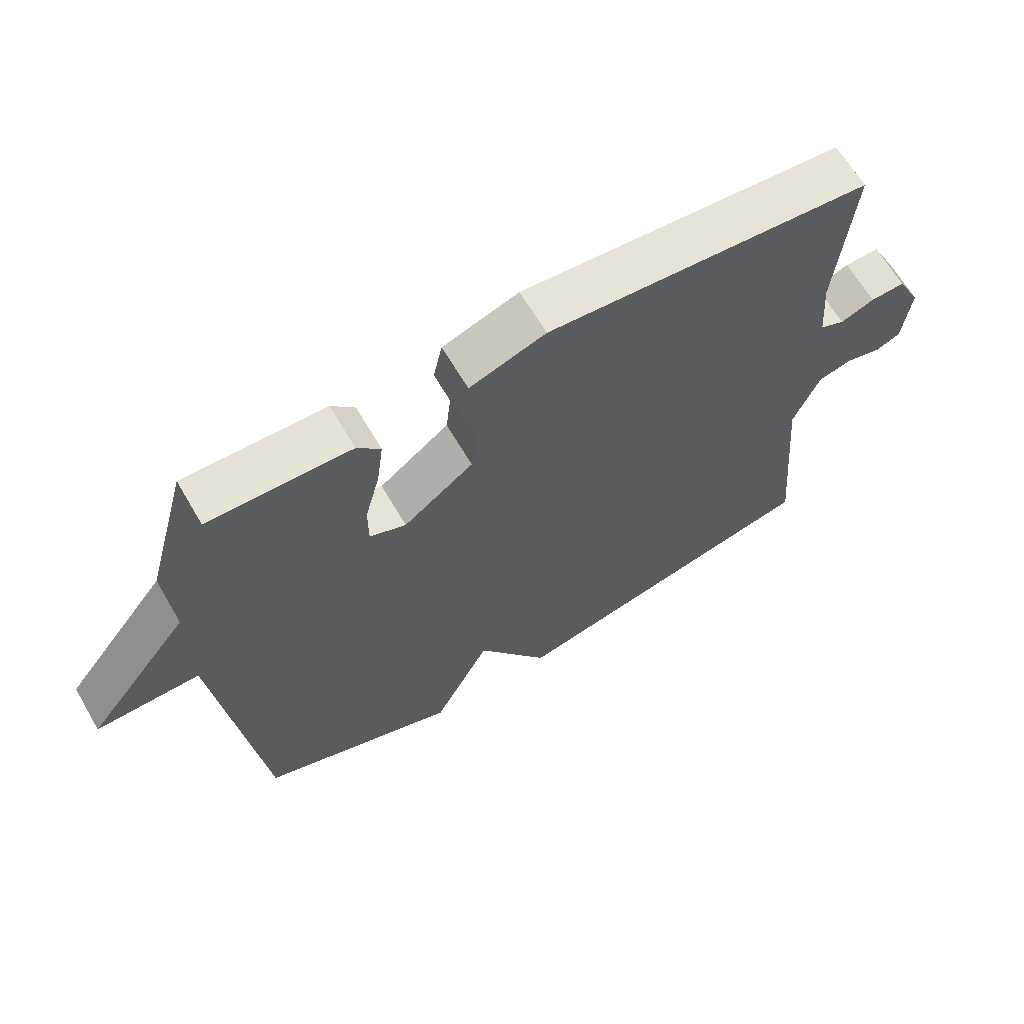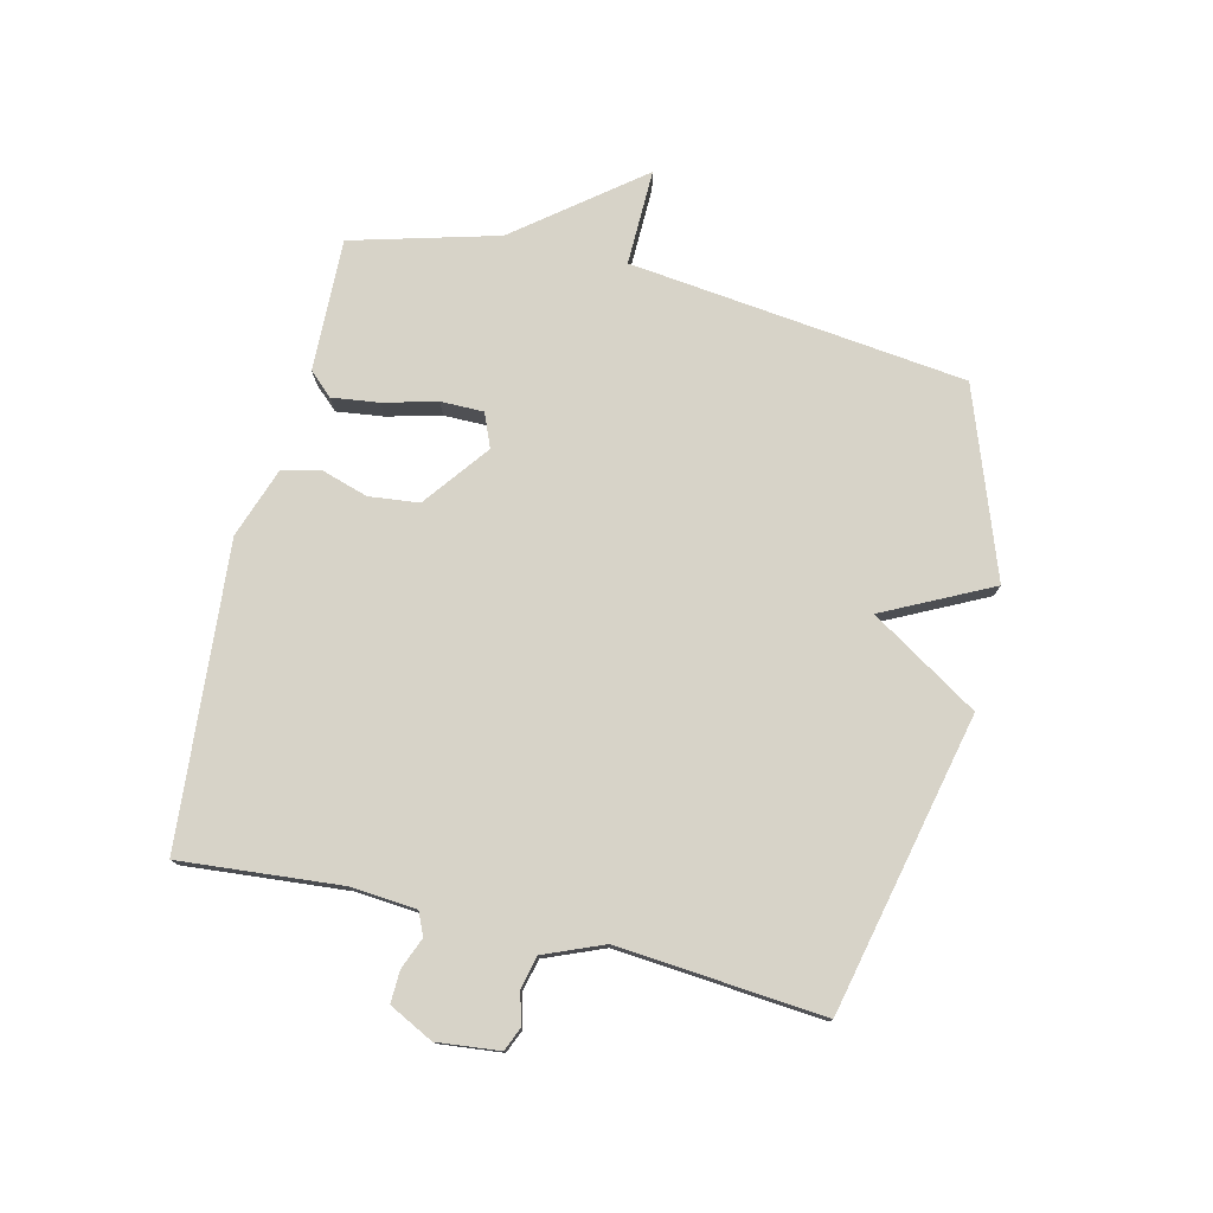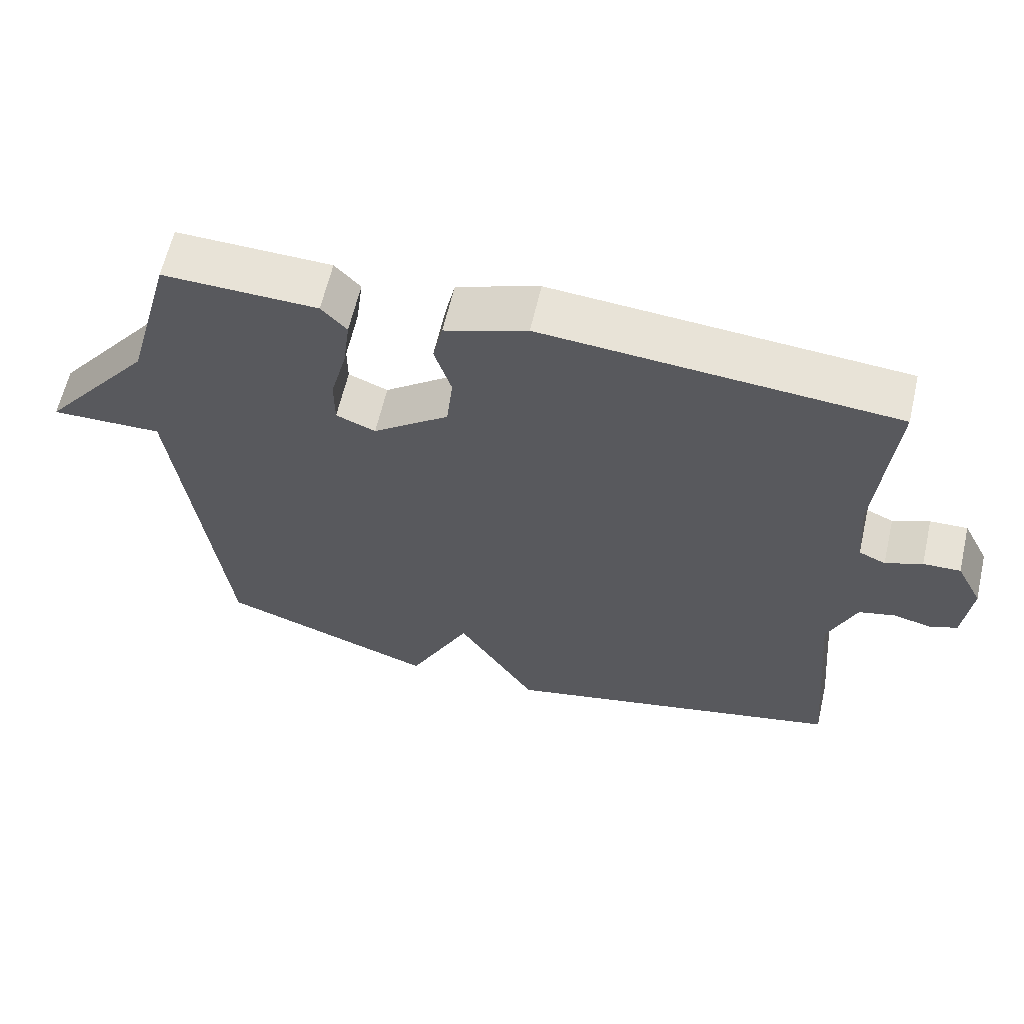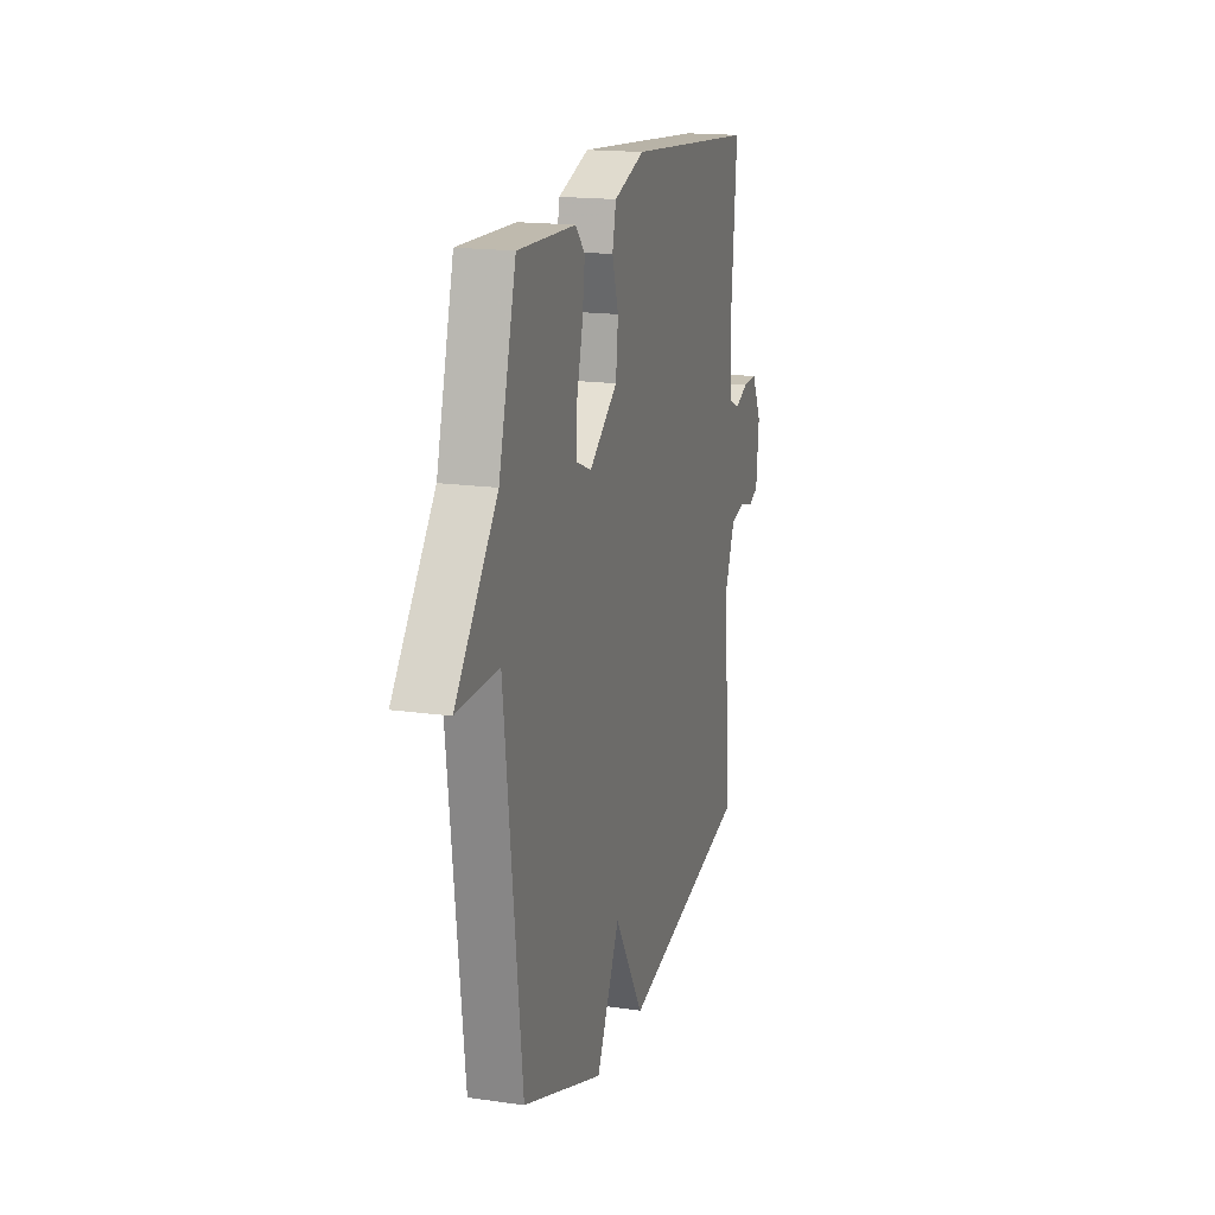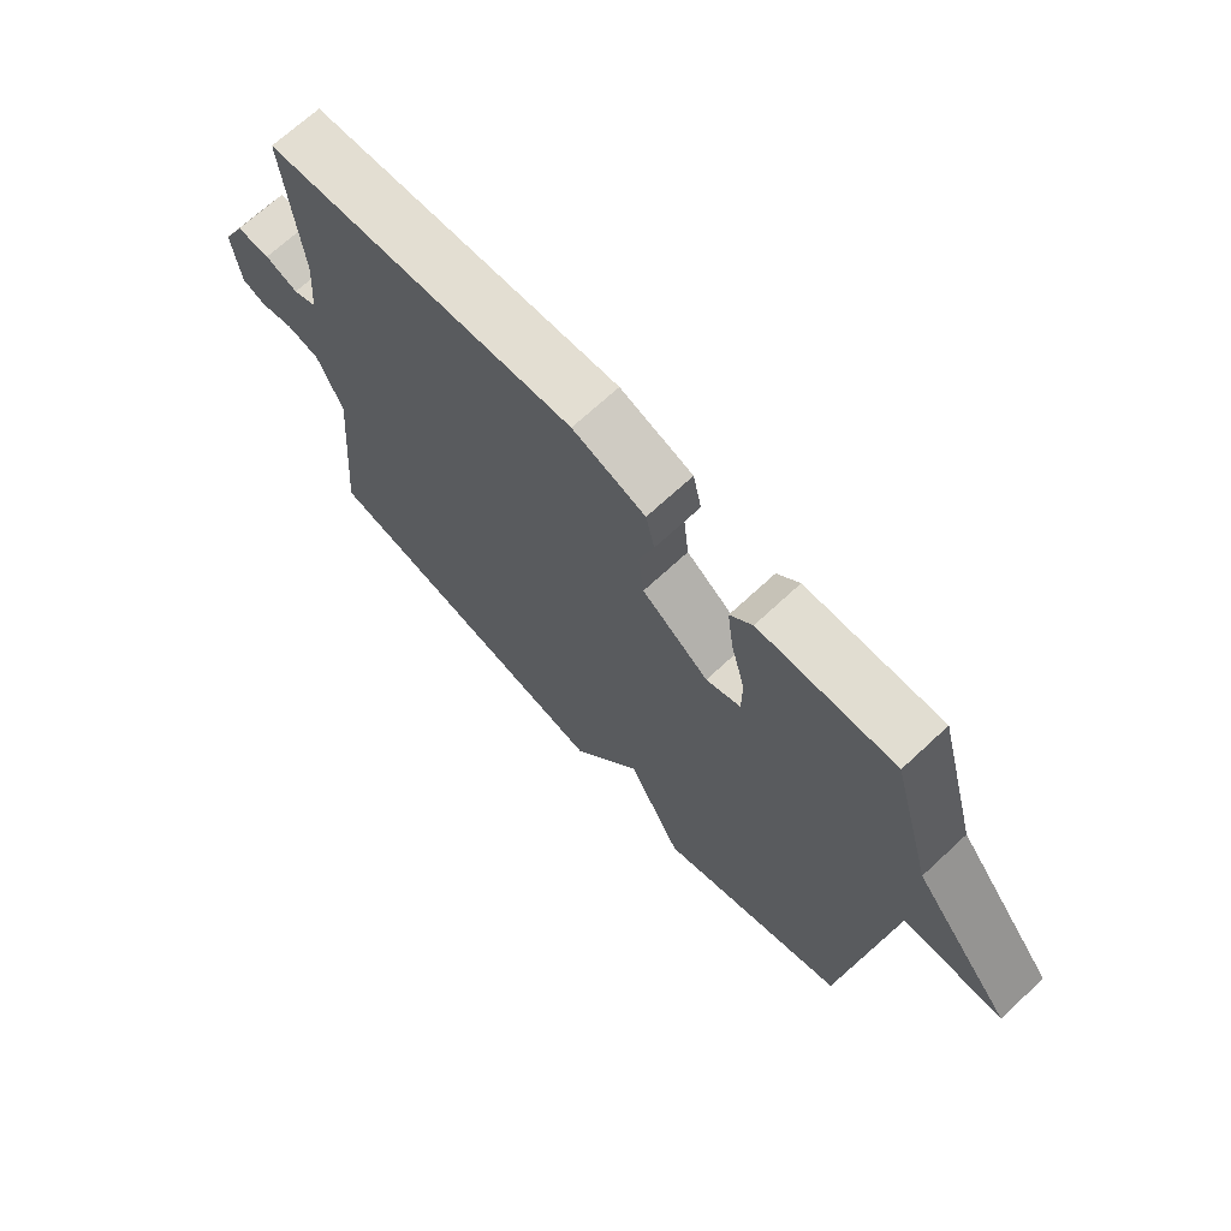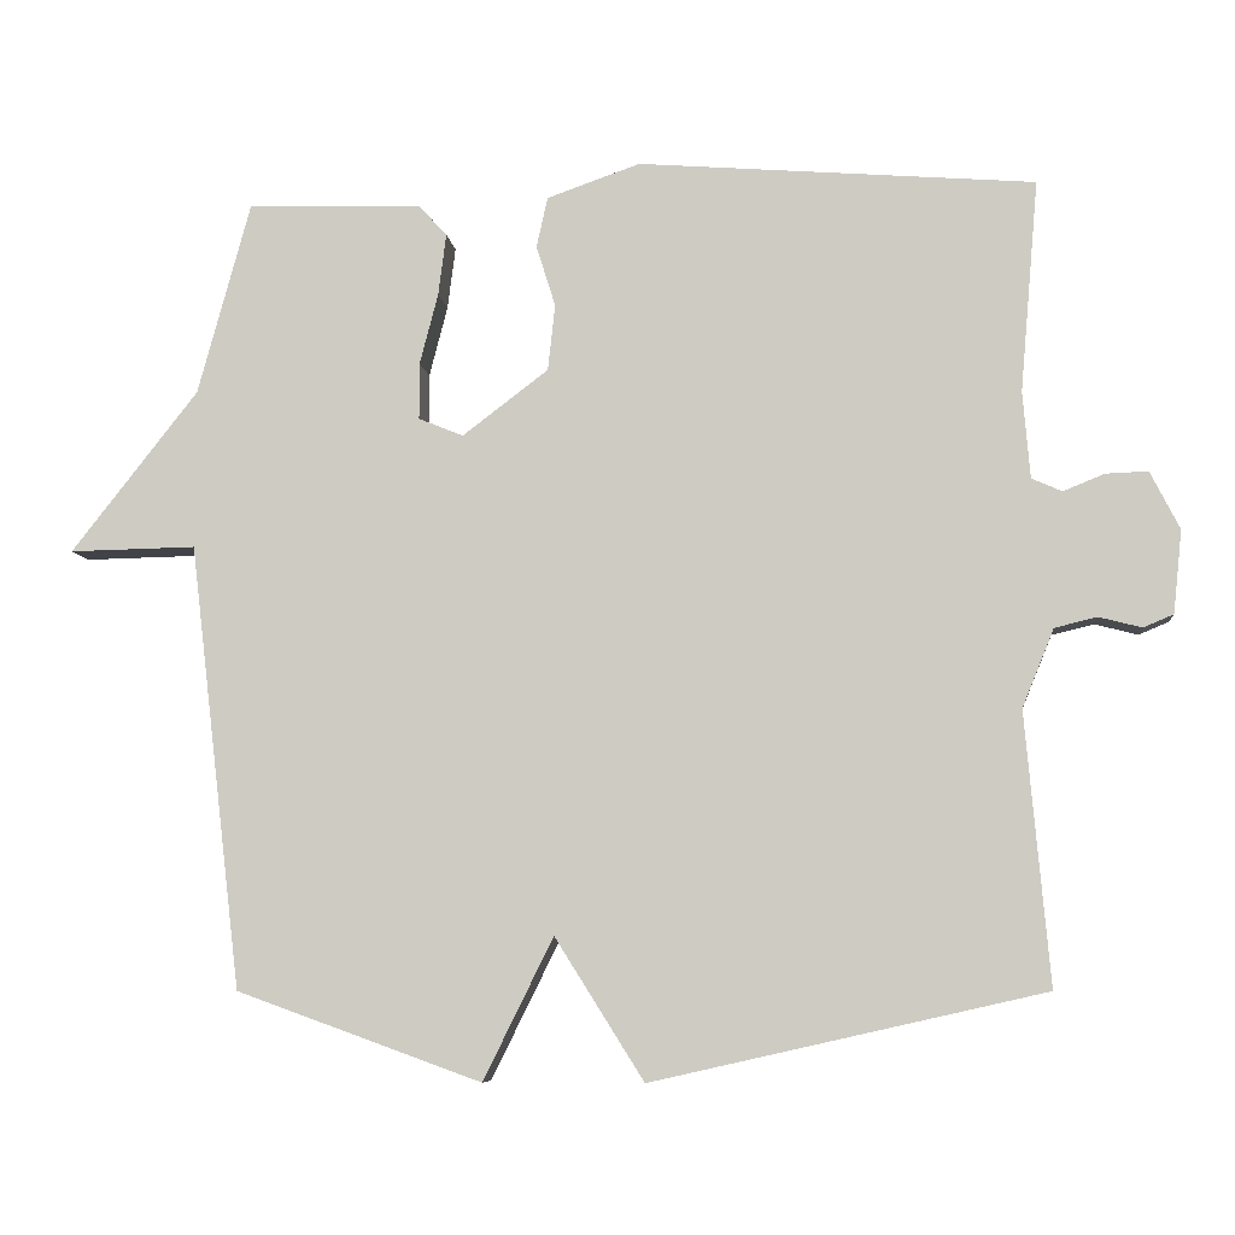
<metadata>
{"format":"obj","ext":"obj","renderer":"f3d","projection":"perspective","resolution":1024,"background":"white","views":[{"elev":65.0,"azim":-30.2,"up":"+Z"},{"elev":76.9,"azim":103.4,"up":"+Y"},{"elev":62.1,"azim":13.0,"up":"+Z"},{"elev":17.0,"azim":-73.9,"up":"+Z"},{"elev":69.6,"azim":-132.9,"up":"+Z"},{"elev":-7.6,"azim":6.3,"up":"+Z"}]}
</metadata>
<code>
v 0.5 0.07 0.5
v 0.477 0.07 0.234
v 0.486 0.07 0.125
v 0.524 0.07 0.108
v 0.576 0.07 0.129
v 0.629 0.07 0.131
v 0.666 0.07 0.058
v 0.655 0.07 -0.046
v 0.617 0.07 -0.062
v 0.563 0.07 -0.048
v 0.51 0.07 -0.061
v 0.47 0.07 -0.159
v 0.5 0.07 -0.5
v 0.008 0.07 -0.611
v -0.104 0.07 -0.433
v -0.192 0.07 -0.611
v -0.5 0.07 -0.5
v -0.566 0.07 0.058
v -0.725 0.07 0.055
v -0.566 0.07 0.258
v -0.5 0.07 0.5
v -0.281 0.07 0.494
v -0.245 0.07 0.455
v -0.255 0.07 0.377
v -0.278 0.07 0.288
v -0.278 0.07 0.217
v -0.222 0.07 0.194
v -0.114 0.07 0.276
v -0.105 0.07 0.359
v -0.129 0.07 0.436
v -0.115 0.07 0.499
v 0.002 0.07 0.54
v 0.5 0 0.5
v 0.477 0 0.234
v 0.486 0 0.125
v 0.524 0 0.108
v 0.576 0 0.129
v 0.629 0 0.131
v 0.666 0 0.058
v 0.655 0 -0.046
v 0.617 0 -0.062
v 0.563 0 -0.048
v 0.51 0 -0.061
v 0.47 0 -0.159
v 0.5 0 -0.5
v 0.008 0 -0.611
v -0.104 0 -0.433
v -0.192 0 -0.611
v -0.5 0 -0.5
v -0.566 0 0.058
v -0.725 0 0.055
v -0.566 0 0.258
v -0.5 0 0.5
v -0.281 0 0.494
v -0.245 0 0.455
v -0.255 0 0.377
v -0.278 0 0.288
v -0.278 0 0.217
v -0.222 0 0.194
v -0.114 0 0.276
v -0.105 0 0.359
v -0.129 0 0.436
v -0.115 0 0.499
v 0.002 0 0.54
f 32 1 2
f 31 32 2
f 30 31 2
f 29 30 2
f 28 29 2 3
f 27 28 3 4
f 23 24 25
f 22 23 25
f 21 22 25
f 20 21 25
f 20 25 26
f 19 20 26
f 18 19 26
f 18 26 27
f 17 18 27
f 16 17 27
f 15 16 27
f 14 15 27
f 13 14 27
f 12 13 27
f 8 9 10
f 7 8 10
f 6 7 10
f 5 6 10
f 4 5 10
f 4 10 11
f 4 11 12 27
f 34 33 64
f 34 64 63
f 34 63 62
f 34 62 61
f 35 34 61 60
f 36 35 60 59
f 57 56 55
f 57 55 54
f 57 54 53
f 57 53 52
f 58 57 52
f 58 52 51
f 58 51 50
f 59 58 50
f 59 50 49
f 59 49 48
f 59 48 47
f 59 47 46
f 59 46 45
f 59 45 44
f 42 41 40
f 42 40 39
f 42 39 38
f 42 38 37
f 42 37 36
f 43 42 36
f 59 44 43 36
f 1 33 34 2
f 2 34 35 3
f 3 35 36 4
f 4 36 37 5
f 5 37 38 6
f 6 38 39 7
f 7 39 40 8
f 8 40 41 9
f 9 41 42 10
f 10 42 43 11
f 11 43 44 12
f 12 44 45 13
f 13 45 46 14
f 14 46 47 15
f 15 47 48 16
f 16 48 49 17
f 17 49 50 18
f 18 50 51 19
f 19 51 52 20
f 20 52 53 21
f 21 53 54 22
f 22 54 55 23
f 23 55 56 24
f 24 56 57 25
f 25 57 58 26
f 26 58 59 27
f 27 59 60 28
f 28 60 61 29
f 29 61 62 30
f 30 62 63 31
f 31 63 64 32
f 32 64 33 1

</code>
